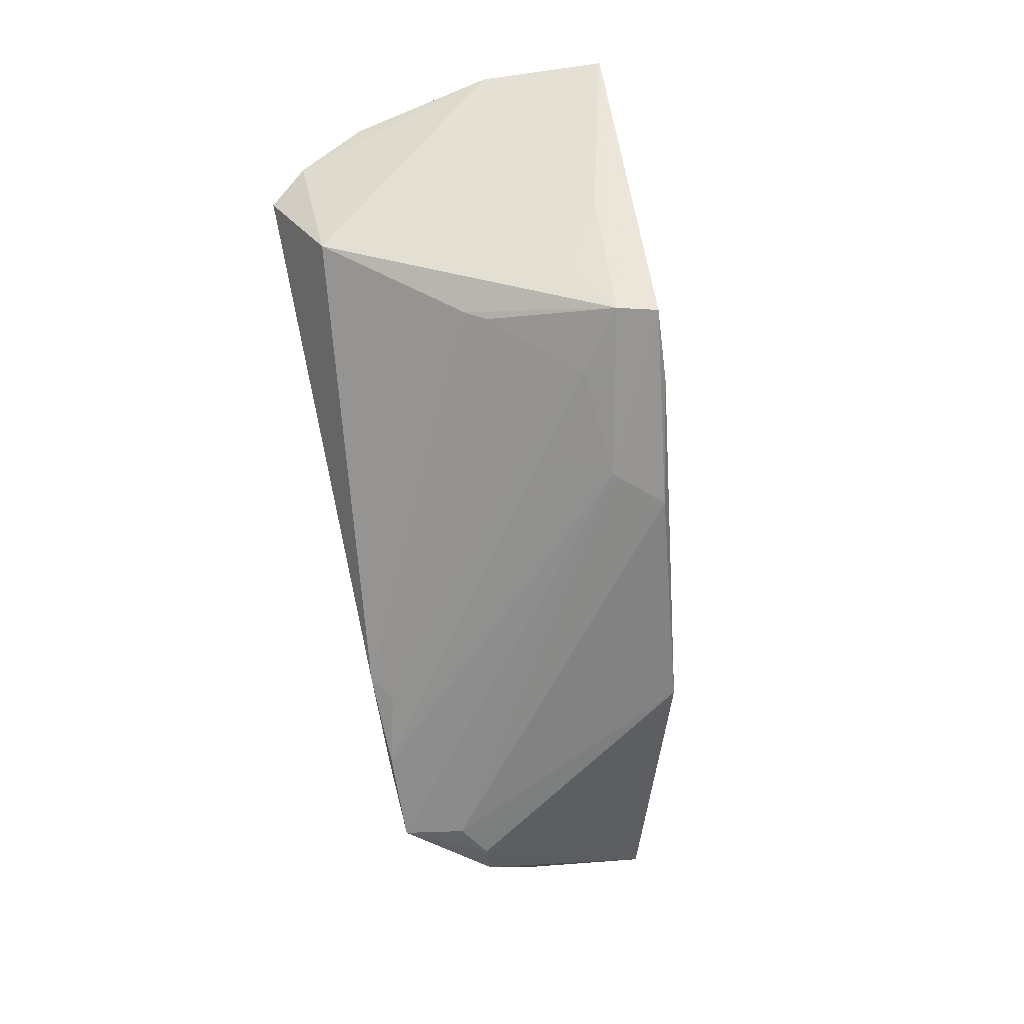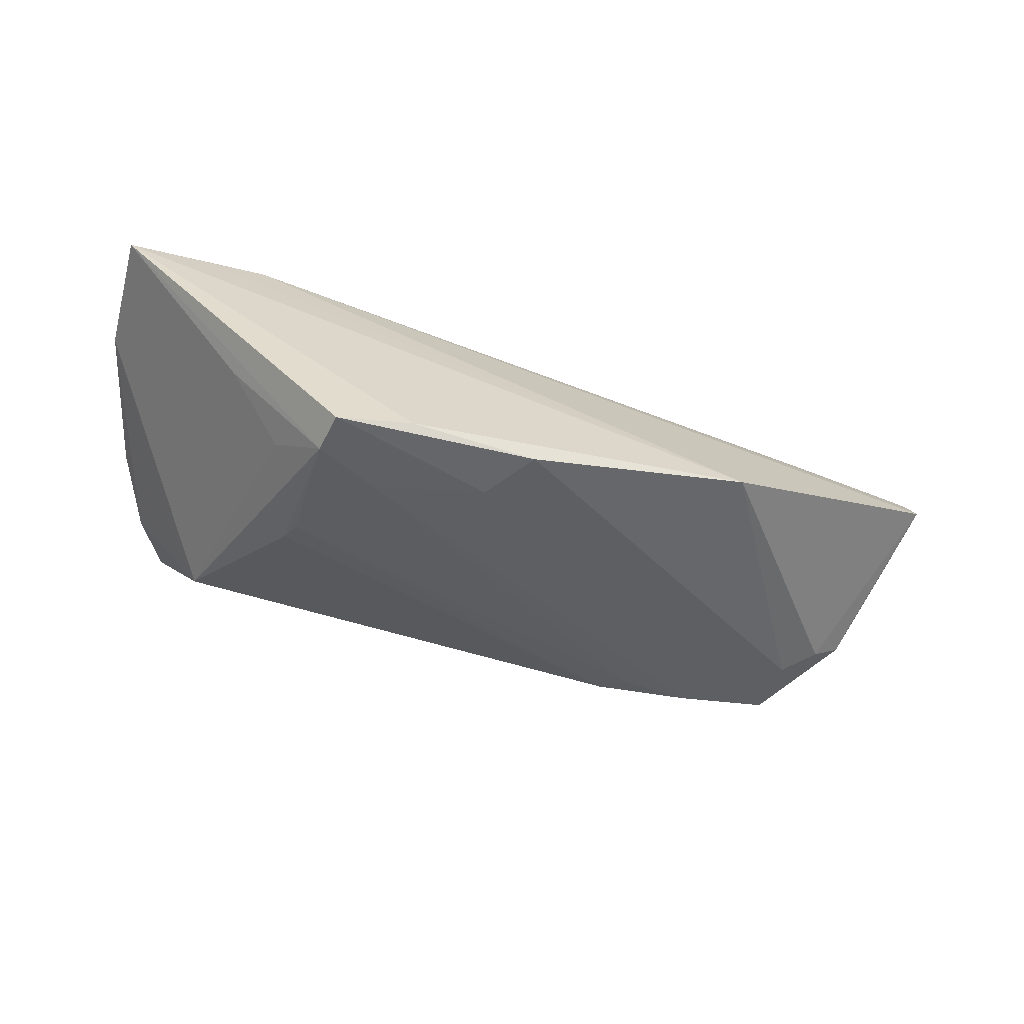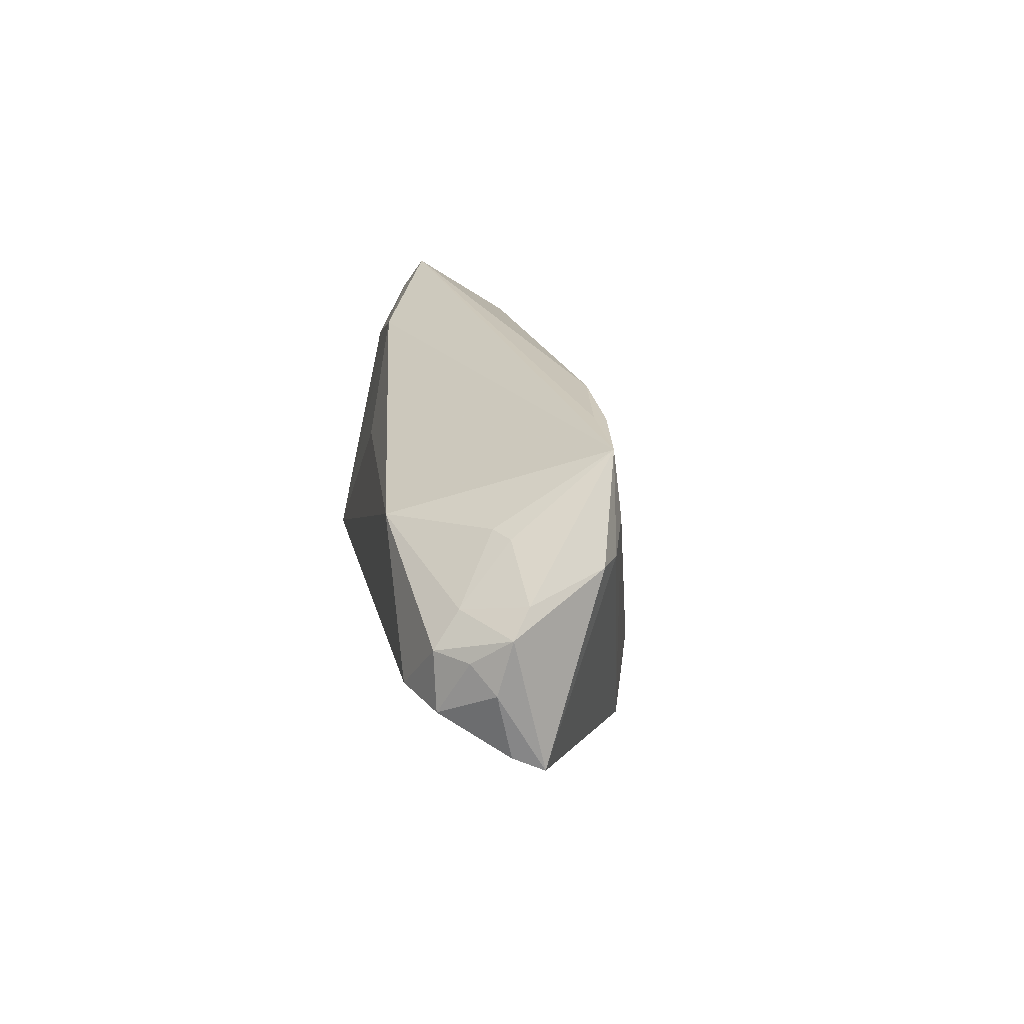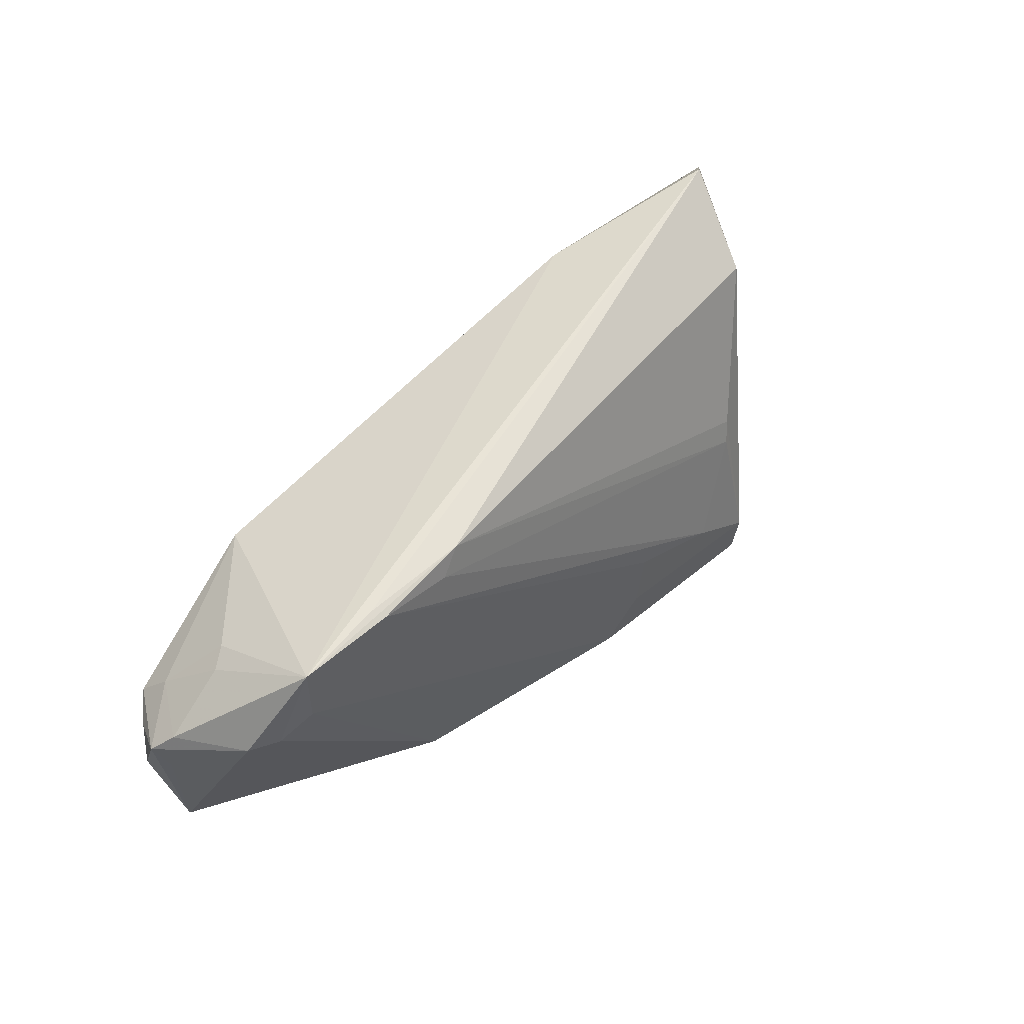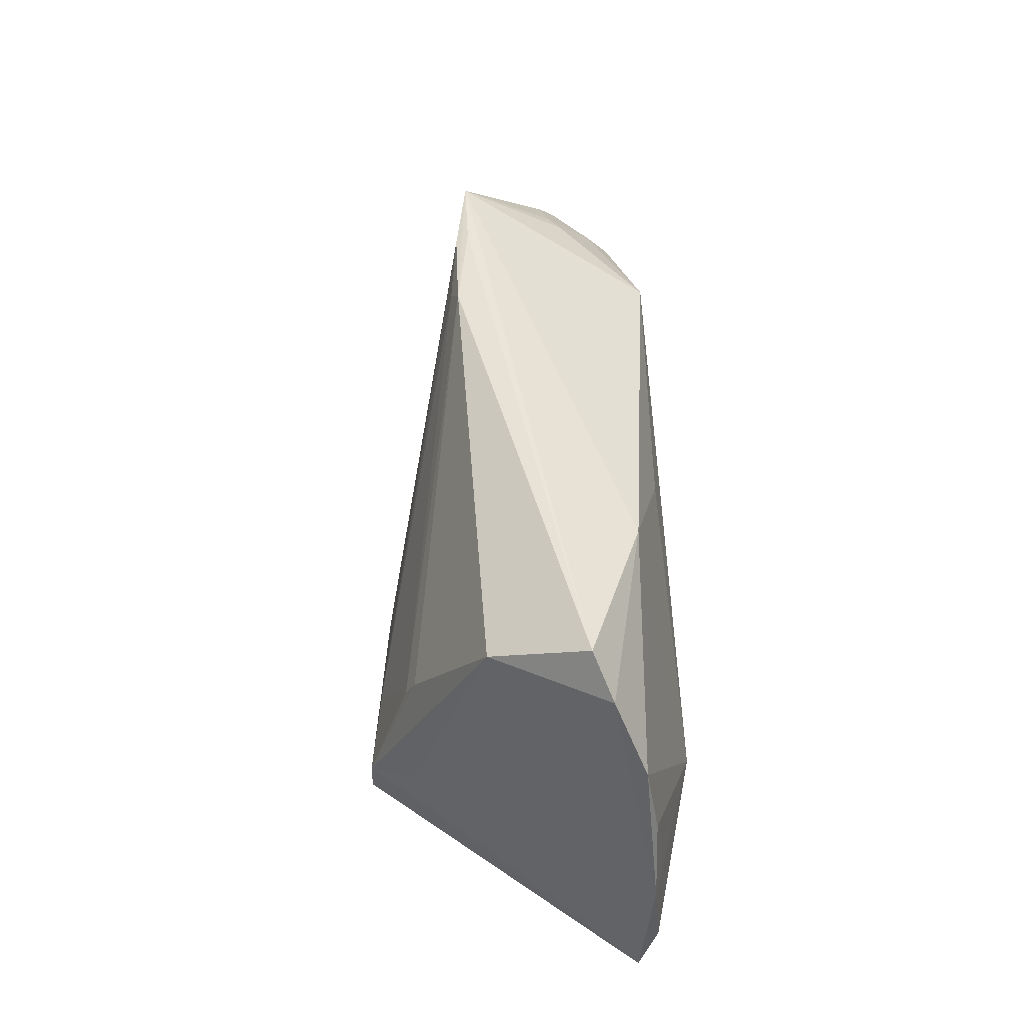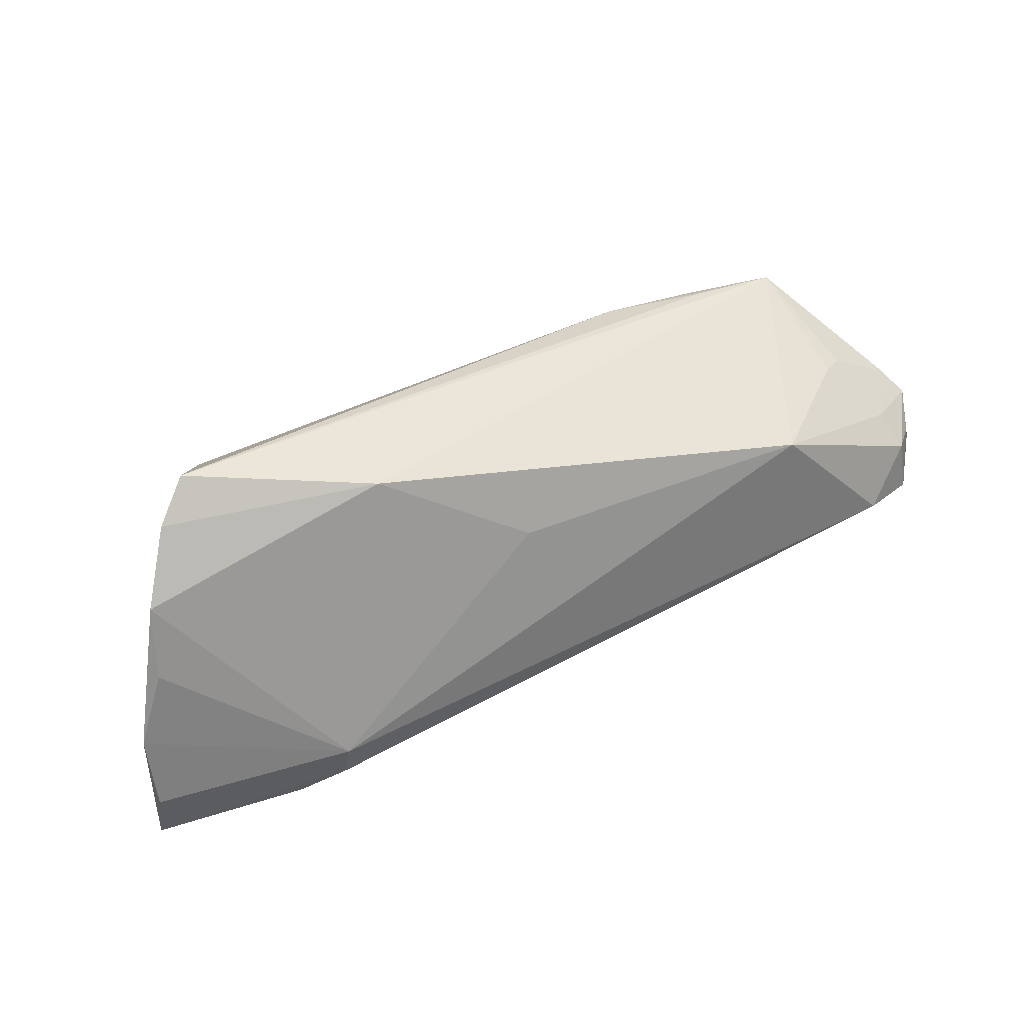
<metadata>
{"format":"obj","ext":"obj","renderer":"f3d","projection":"perspective","resolution":1024,"background":"white","views":[{"elev":-75.8,"azim":-78.8,"up":"+Z"},{"elev":-54.0,"azim":-12.3,"up":"+Z"},{"elev":21.6,"azim":80.0,"up":"+Y"},{"elev":60.7,"azim":129.5,"up":"+Y"},{"elev":43.9,"azim":-93.6,"up":"+Y"},{"elev":34.3,"azim":-28.0,"up":"+Y"}]}
</metadata>
<code>
v -0.001539 -0.02048 -0.01676
v -0.02921 -0.002532 -0.01523
v -0.05724 -0.01691 0.0142
v -0.0473 -0.02175 0.01451
v 0.05407 -0.006322 0.01047
v 0.05537 0.01119 0.007828
v 0.05191 0.005234 0.01786
v 0.03063 0.02333 -0.00588
v 0.05742 -0.005813 0.01012
v -0.02544 0.02045 0.01359
v -0.0206 -0.01333 -0.0187
v -0.05099 0.01914 0.008187
v 0.05787 -0.007437 0.006448
v -0.05706 -0.02355 0.01211
v 0.05701 0.005301 0.007848
v 0.0577 0.008408 0.009974
v -0.01751 -0.0233 -0.01796
v 0.0213 0.02108 -0.007022
v -0.04028 -0.01886 -0.007205
v -0.05504 0.001688 0.01338
v 0.03084 0.01319 0.0205
v 0.05024 0.009177 0.01472
v -0.02818 -0.01883 -0.02042
v 0.01813 0.02348 -0.006169
v -0.03047 0.0001658 -0.01411
v 0.05547 0.005034 0.01436
v 0.058 0.002106 0.01183
v 0.04348 0.01587 -0.00486
v -0.009192 -0.008321 -0.0165
v 0.04254 0.02379 -0.004063
v -0.058 -0.007583 0.01336
v 0.04664 0.01545 0.008344
v 0.04599 -0.00135 0.0205
v -0.03412 -0.01319 0.0205
v 0.04273 -0.004452 0.01766
v -0.00669 -0.01461 -0.01741
v 0.04389 0.01573 0.009923
v 0.05368 -0.004674 0.01342
v -0.05453 0.01067 0.01185
v -0.007317 0.01015 0.01829
v 0.0479 0.01319 -0.003341
v -0.04149 0.01719 -0.005488
v 0.05137 0.01339 -0.001256
v 0.0273 -0.01733 -0.008644
v -0.02693 -0.02387 -0.0205
v -0.04727 0.02387 0.005885
v -0.03947 -0.0201 0.01703
v 0.03139 0.02387 -0.004229
v 0.05329 -0.001605 0.01778
v -0.03421 -0.01727 0.0193
v -0.03361 -0.0143 -0.01462
f 21 34 33
f 23 45 14
f 24 42 46
f 46 48 24
f 14 45 17
f 17 44 14
f 1 17 45
f 44 17 1
f 16 13 15
f 13 44 41
f 31 42 14
f 27 13 16
f 21 33 7
f 14 42 19
f 19 23 14
f 18 24 8
f 25 23 42
f 42 24 25
f 45 23 36
f 36 1 45
f 13 41 43
f 43 15 13
f 16 15 43
f 43 6 16
f 44 1 28
f 28 41 44
f 1 36 28
f 3 31 14
f 34 31 3
f 40 34 21
f 21 10 40
f 40 10 34
f 20 31 34
f 21 7 22
f 22 7 16
f 16 6 22
f 22 6 32
f 26 27 16
f 16 7 26
f 50 33 34
f 50 35 33
f 50 3 14
f 34 3 50
f 21 22 37
f 37 22 32
f 42 23 51
f 51 19 42
f 23 19 51
f 23 25 2
f 24 18 2
f 2 25 24
f 8 36 29
f 6 43 30
f 32 6 30
f 30 37 32
f 8 24 30
f 30 24 48
f 30 36 8
f 30 28 36
f 30 43 41
f 41 28 30
f 21 37 30
f 30 10 21
f 30 48 46
f 46 10 30
f 12 10 46
f 46 42 12
f 42 31 12
f 34 10 39
f 39 20 34
f 10 12 39
f 31 20 39
f 39 12 31
f 27 26 49
f 49 26 7
f 49 7 33
f 33 35 49
f 35 38 49
f 14 44 4
f 23 2 11
f 11 2 18
f 11 18 8
f 8 29 11
f 11 36 23
f 11 29 36
f 35 50 47
f 47 44 13
f 47 4 44
f 47 50 14
f 14 4 47
f 9 49 38
f 13 27 9
f 27 49 9
f 35 47 5
f 5 38 35
f 5 9 38
f 5 47 13
f 13 9 5

</code>
